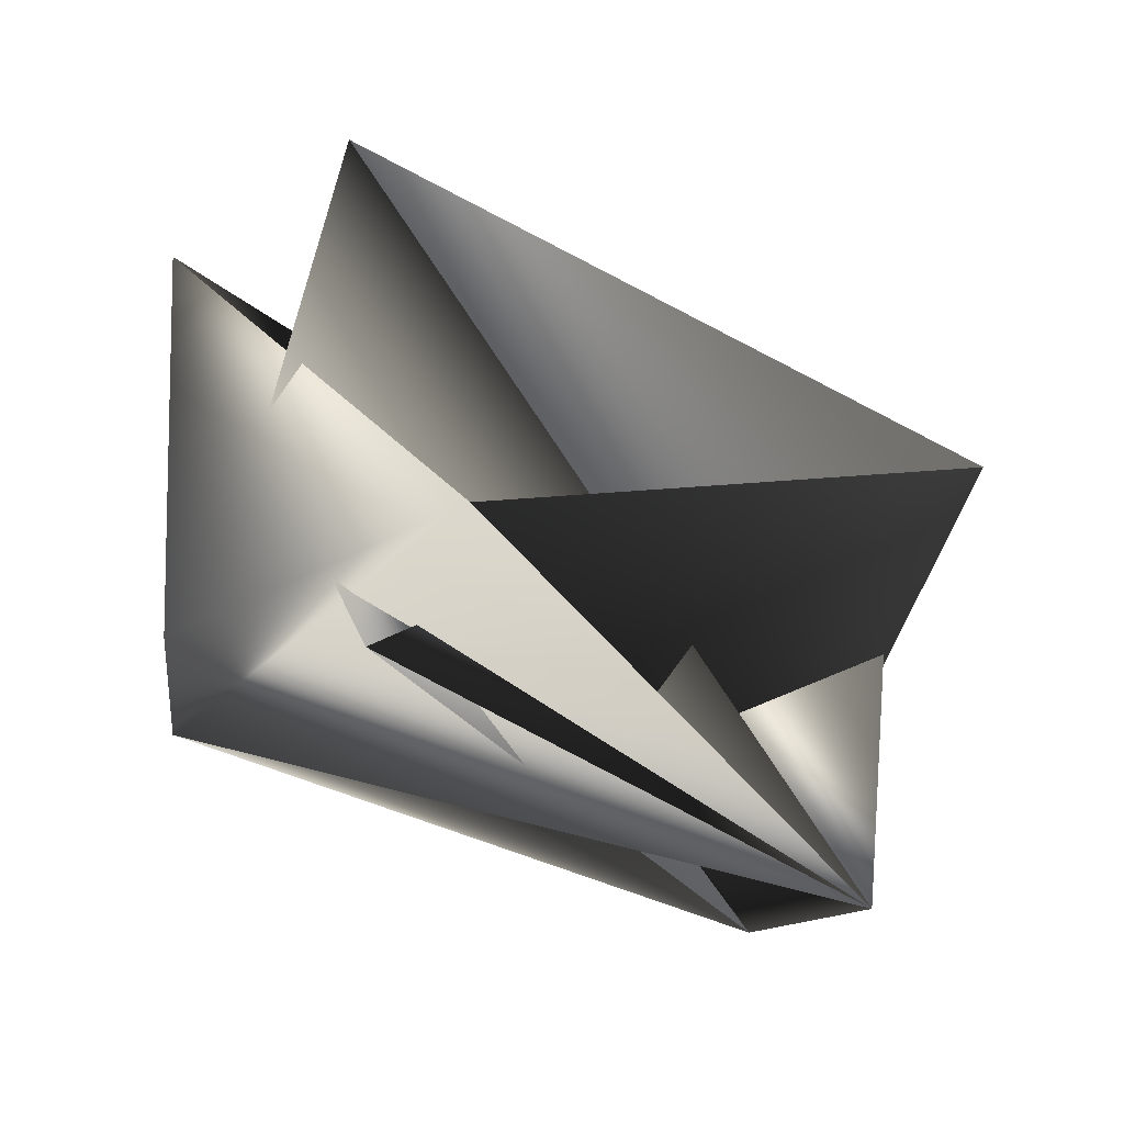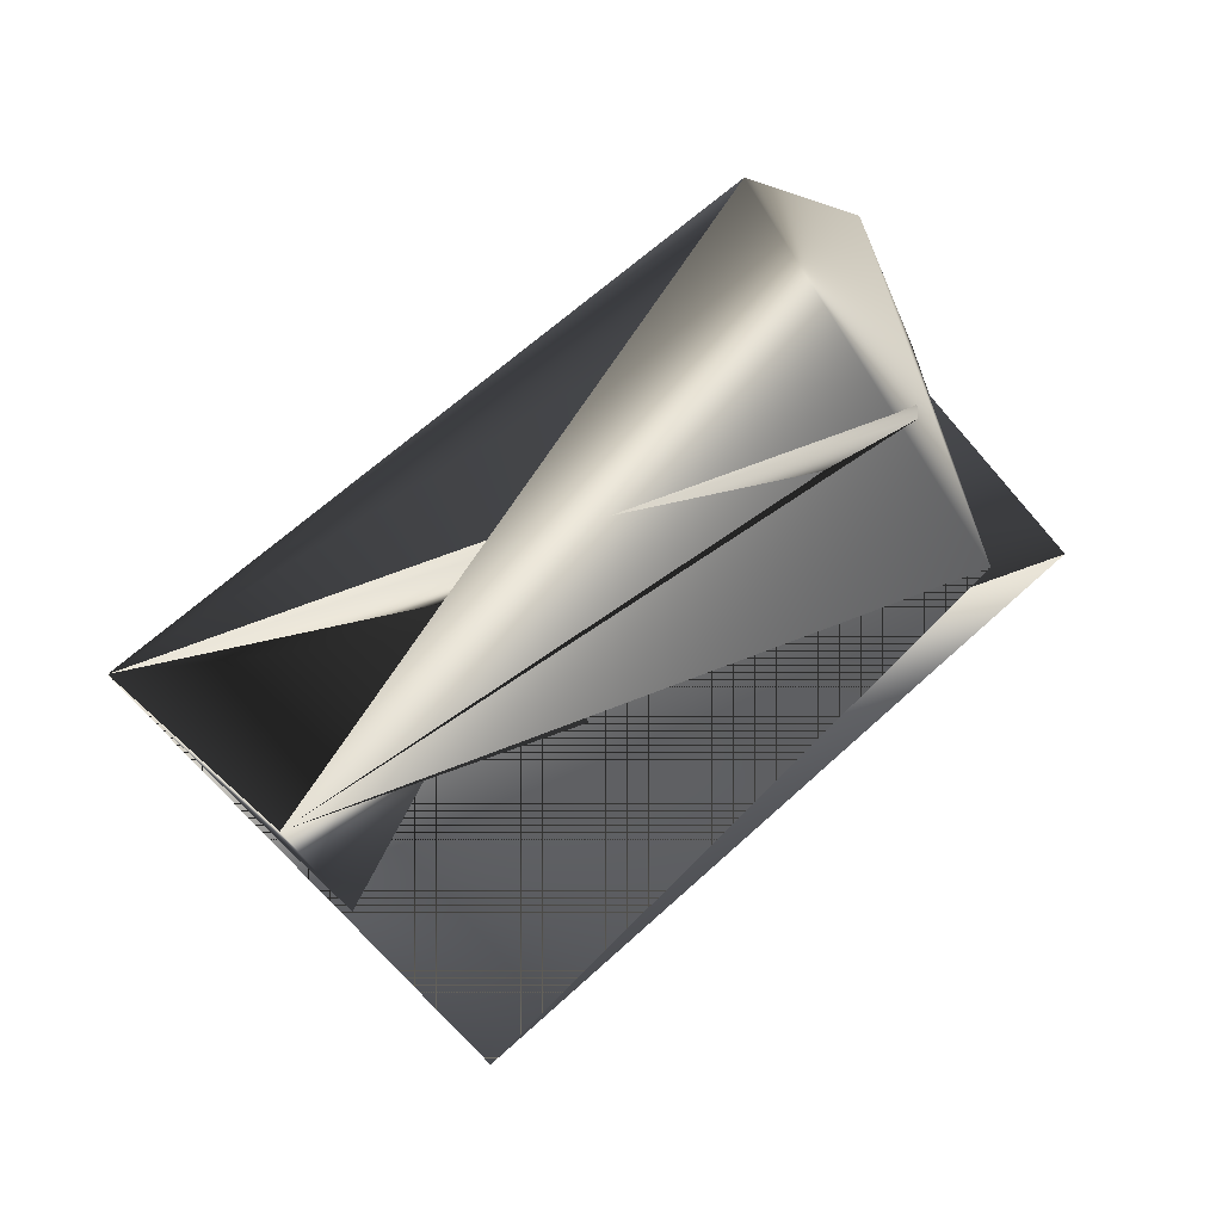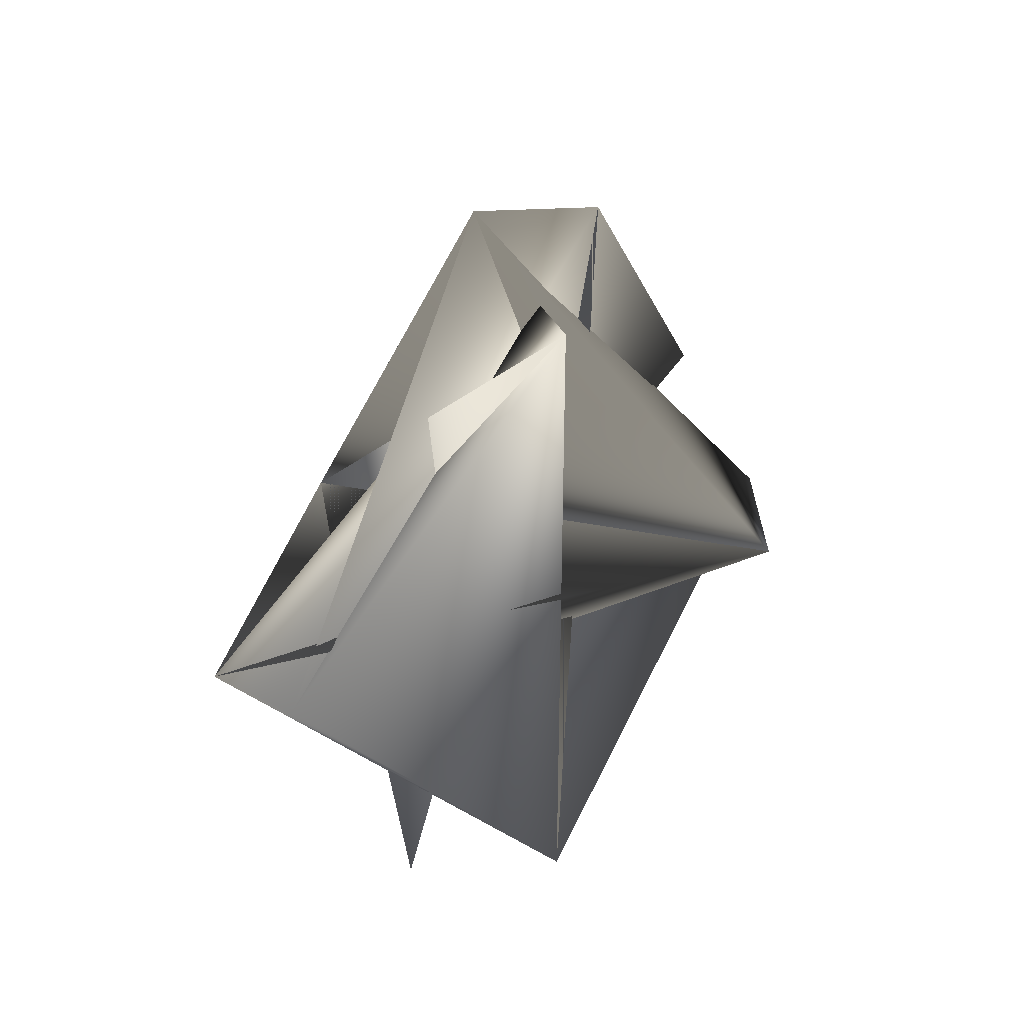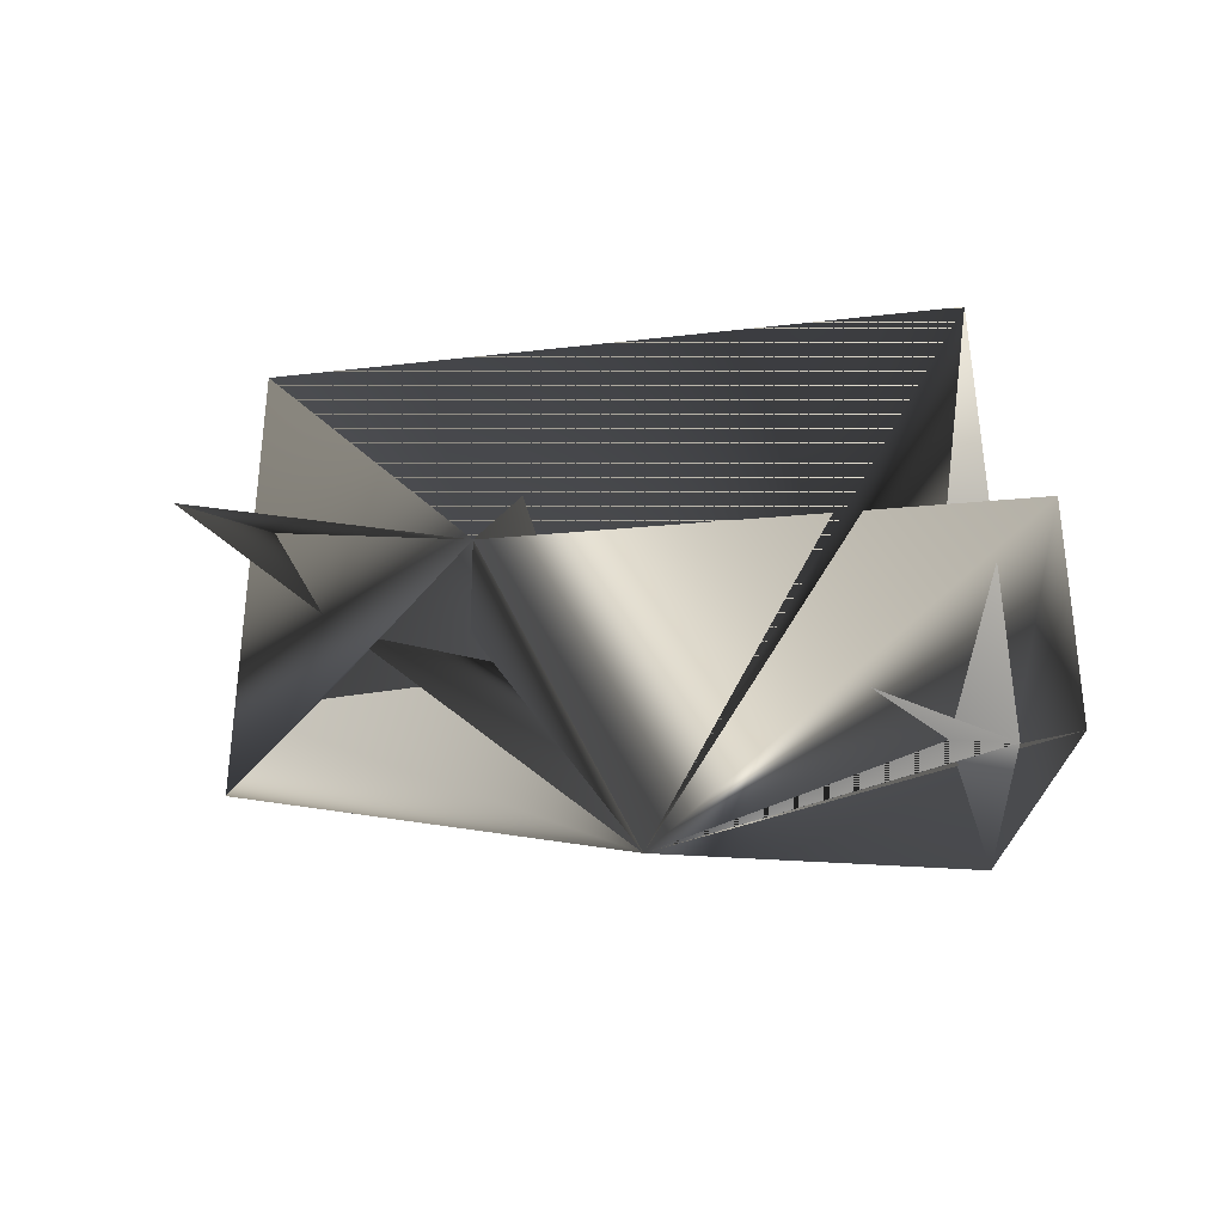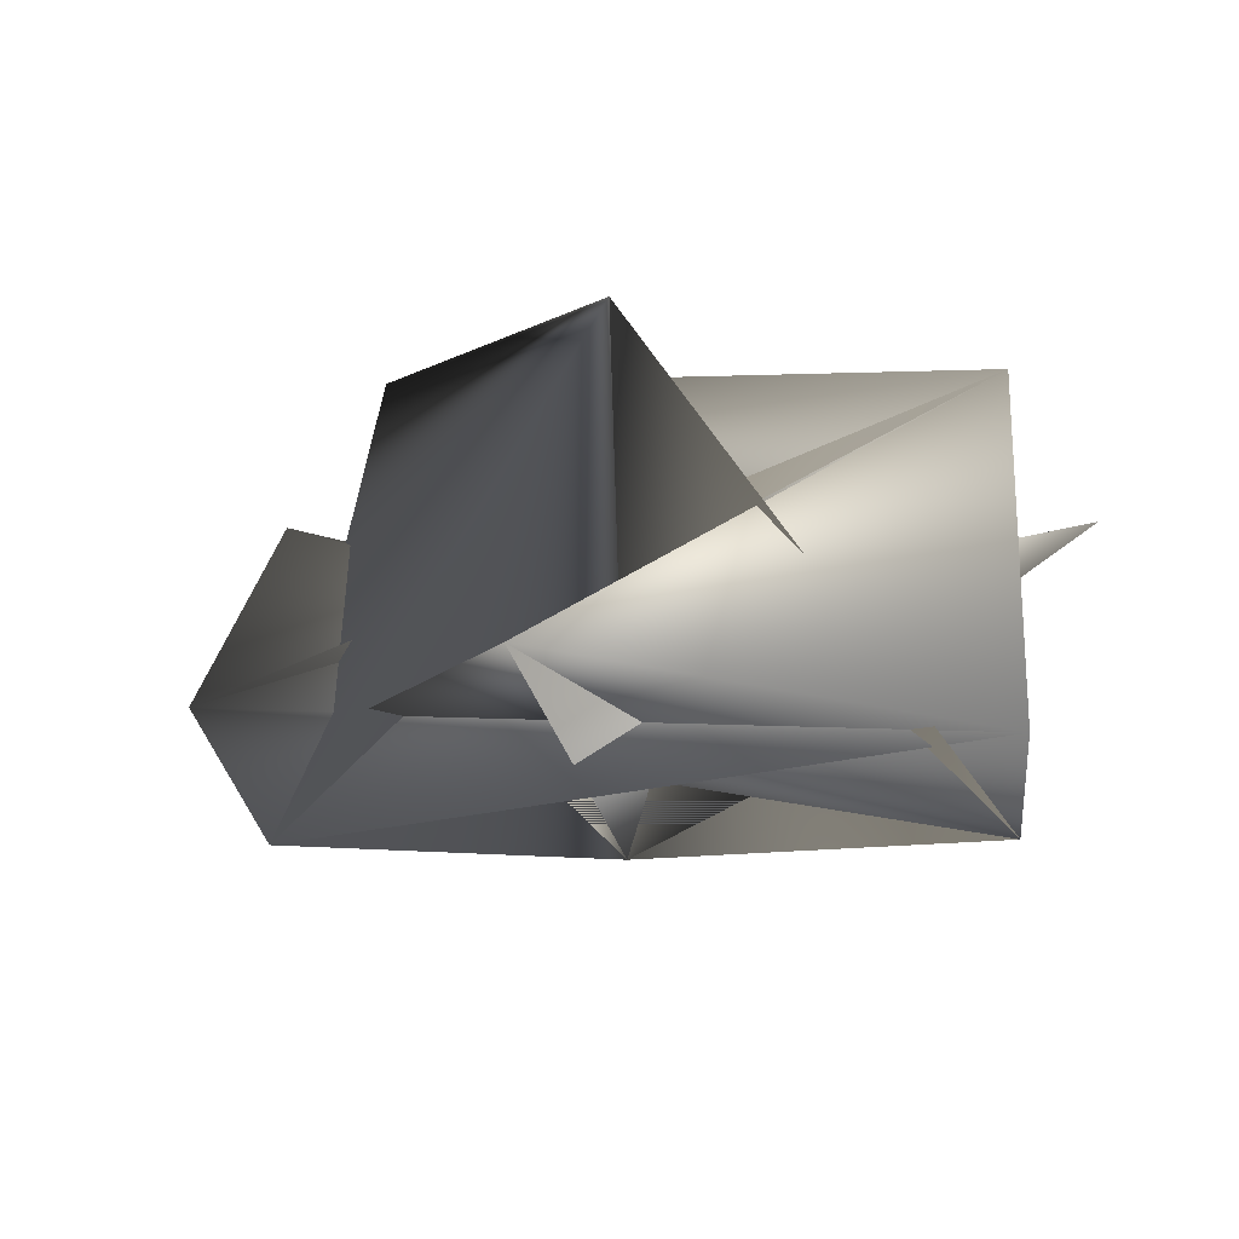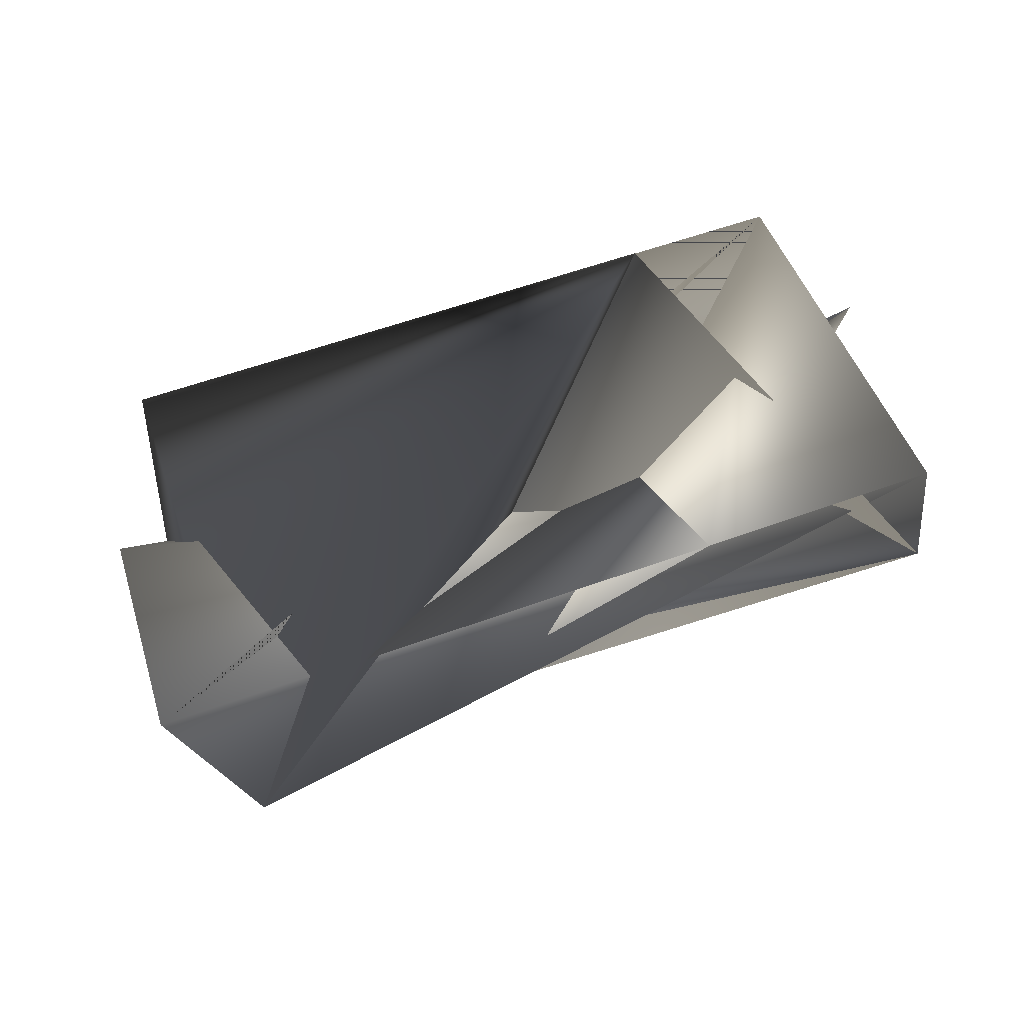
<metadata>
{"format":"obj","ext":"obj","renderer":"f3d","projection":"perspective","resolution":1024,"background":"white","views":[{"elev":31.6,"azim":-33.5,"up":"+Z"},{"elev":-64.9,"azim":-108.8,"up":"+Y"},{"elev":27.5,"azim":-50.8,"up":"+Y"},{"elev":-41.6,"azim":34.8,"up":"+Z"},{"elev":32.9,"azim":-136.2,"up":"+Z"},{"elev":36.7,"azim":-172.6,"up":"+Z"}]}
</metadata>
<code>
v -0.2711 0.3897 0.7337
v -0.1273 0.4995 0.6346
v -0.1792 0.4075 0.5672
v -0.1051 0.4152 0.6777
v -0.3191 0.4402 0.6905
v -0.1827 0.357 0.6103
v -0.2673 0.5322 0.7318
v -0.3191 0.4402 0.6644
v -0.1532 0.4995 0.6085
v -0.2451 0.4817 0.7749
v -0.1273 0.4656 0.6085
v -0.2969 0.3897 0.7075
v -0.1051 0.449 0.6516
f 1 2 3
f 1 4 3
f 1 4 5
f 1 3 2
f 1 3 4
f 1 5 4
f 1 3 6
f 1 7 3
f 1 4 3
f 1 8 5
f 1 3 4
f 1 6 8
f 1 5 7
f 3 9 10
f 3 10 6
f 3 4 9
f 3 8 5
f 3 11 5
f 3 5 8
f 3 5 11
f 6 12 11
f 6 11 5
f 6 5 13
f 9 2 5
f 9 4 3
f 9 13 2
f 9 11 4
f 9 3 13
f 9 5 11
f 9 4 10
f 9 4 5
f 9 5 4
f 2 8 5
f 2 13 5
f 2 5 8
f 2 12 6
f 2 3 12
f 2 6 3
f 10 4 3
f 10 8 6
f 10 3 8
f 12 7 11
f 12 3 7
f 7 5 11
f 4 11 5
f 4 5 3
f 4 5 11
f 4 11 5
f 8 3 5
f 13 3 6

</code>
